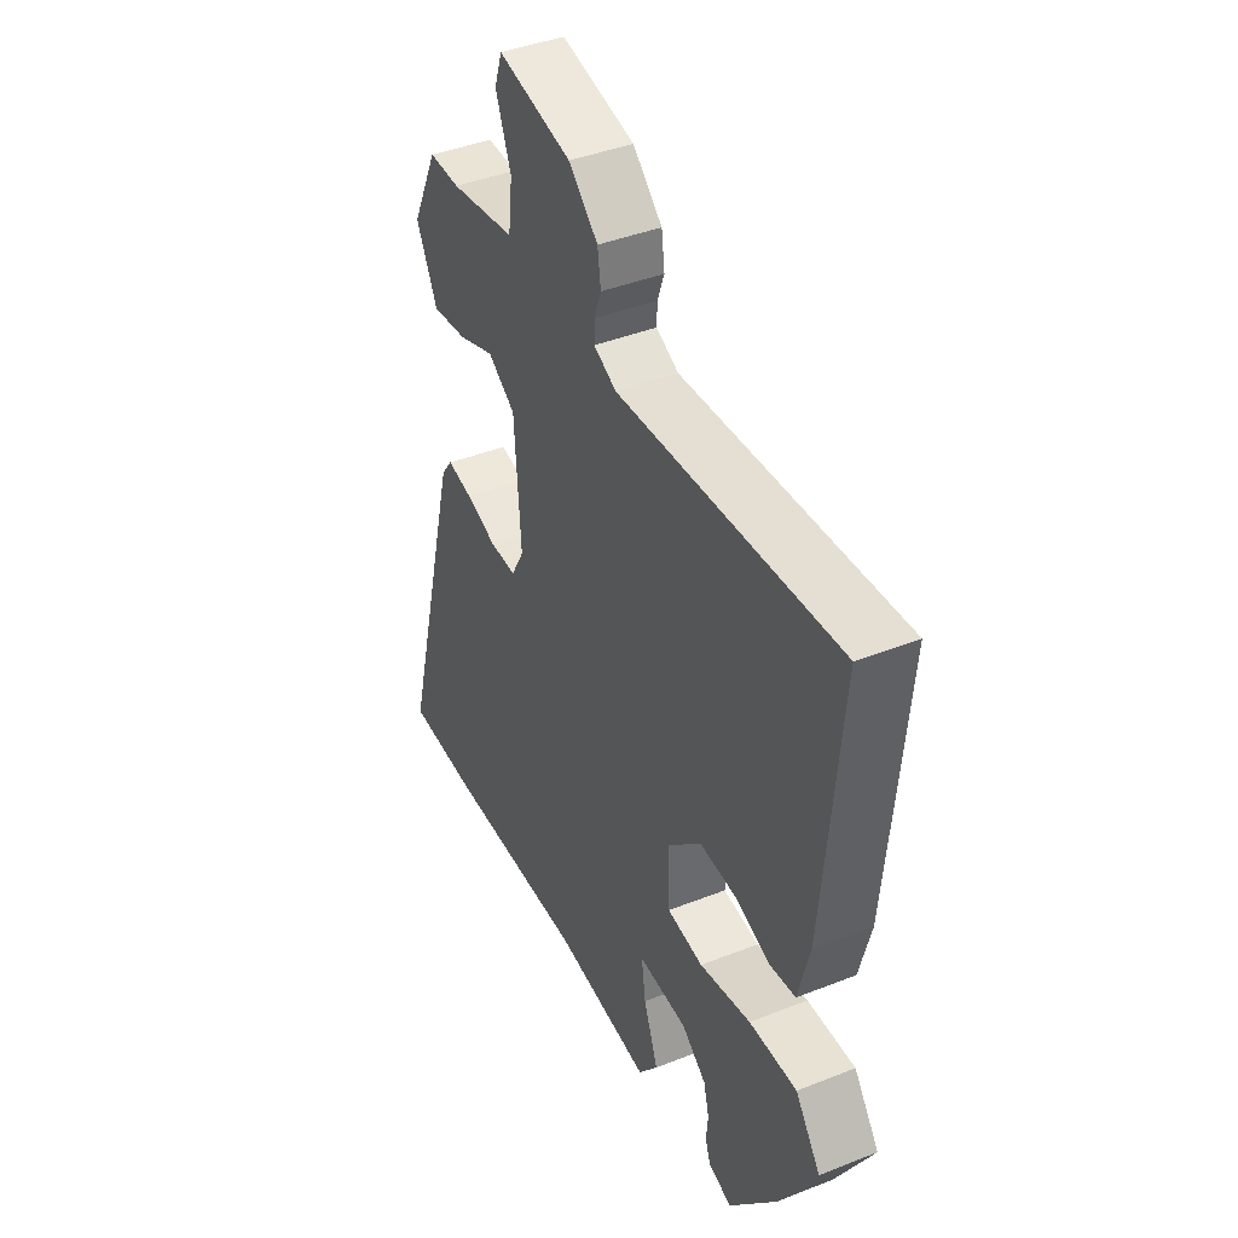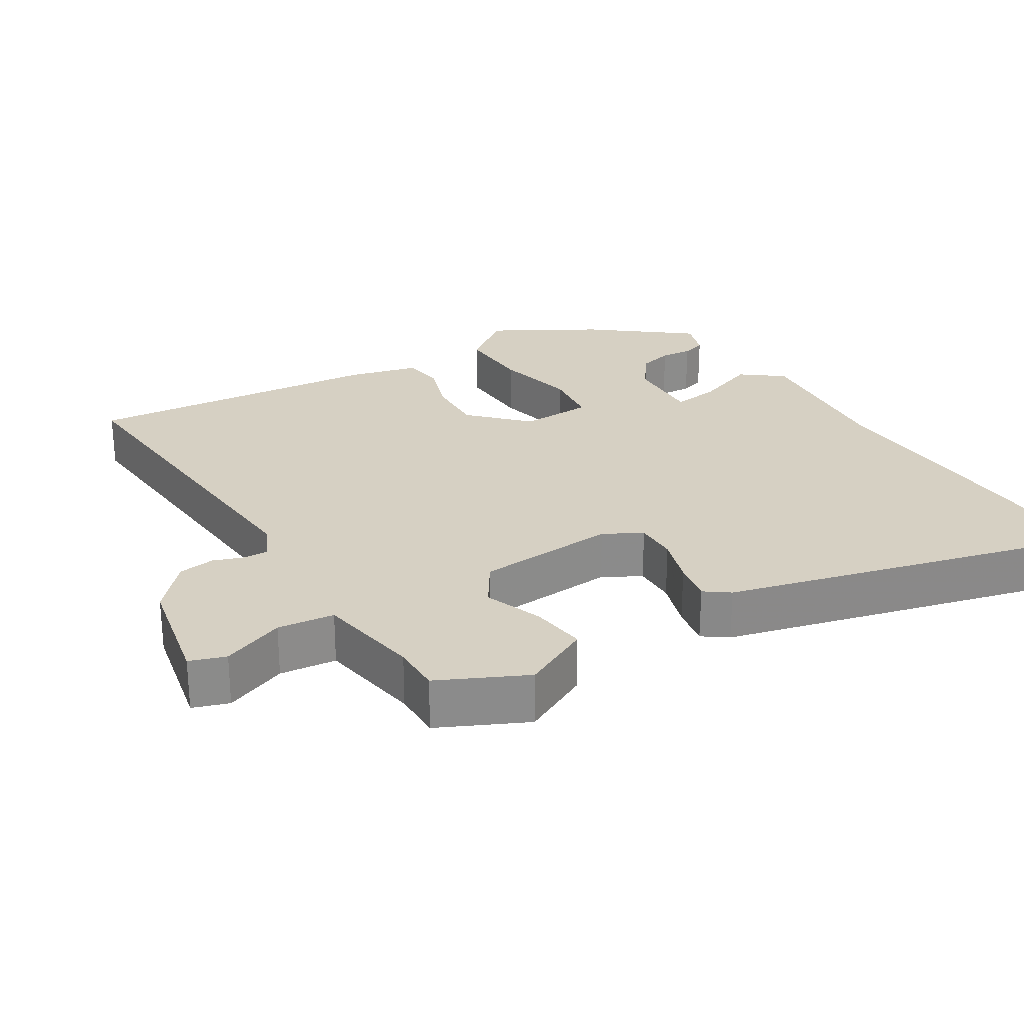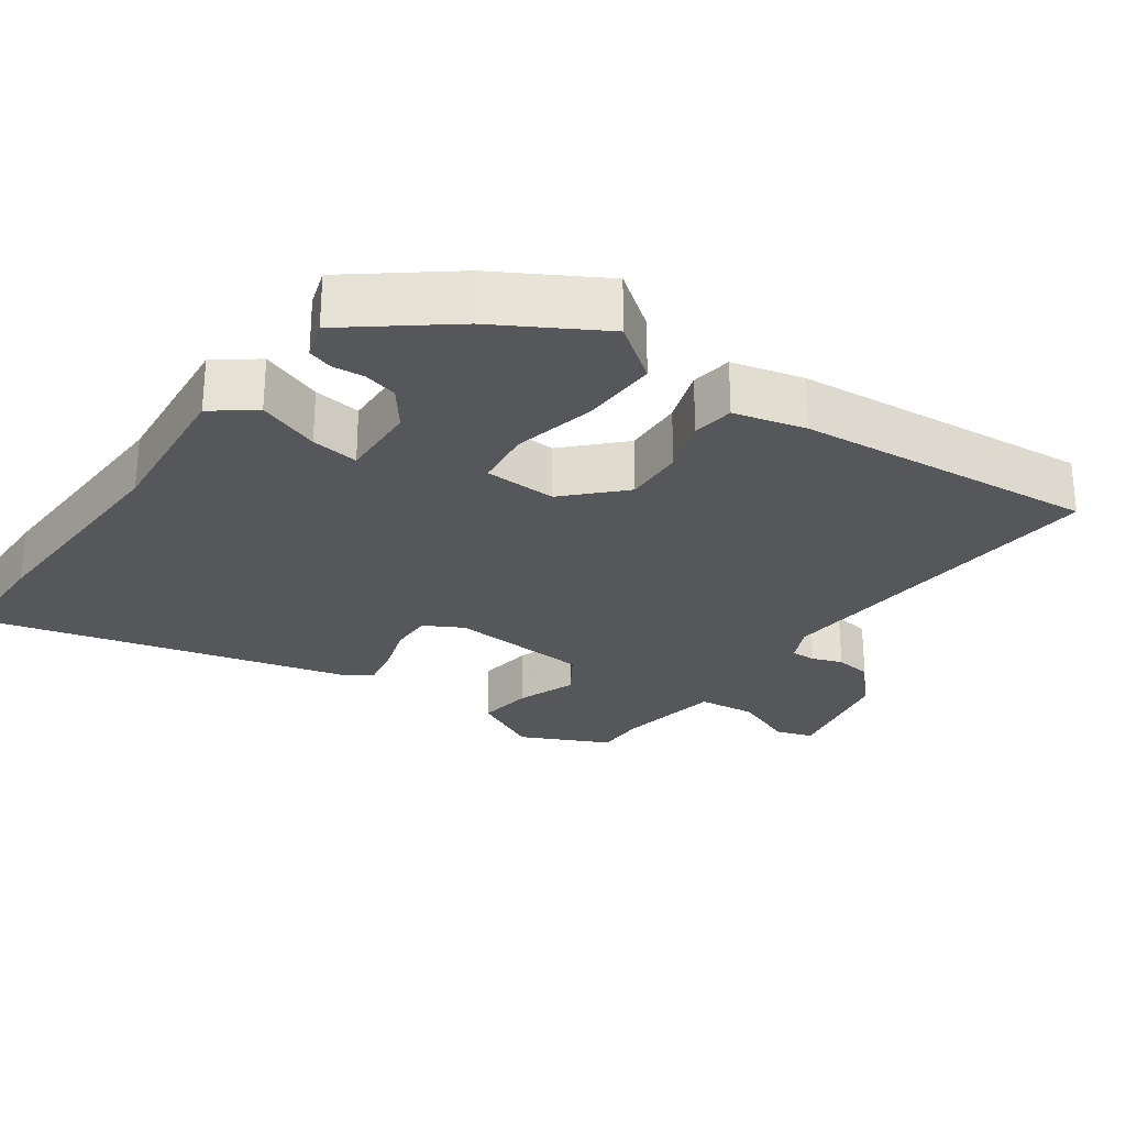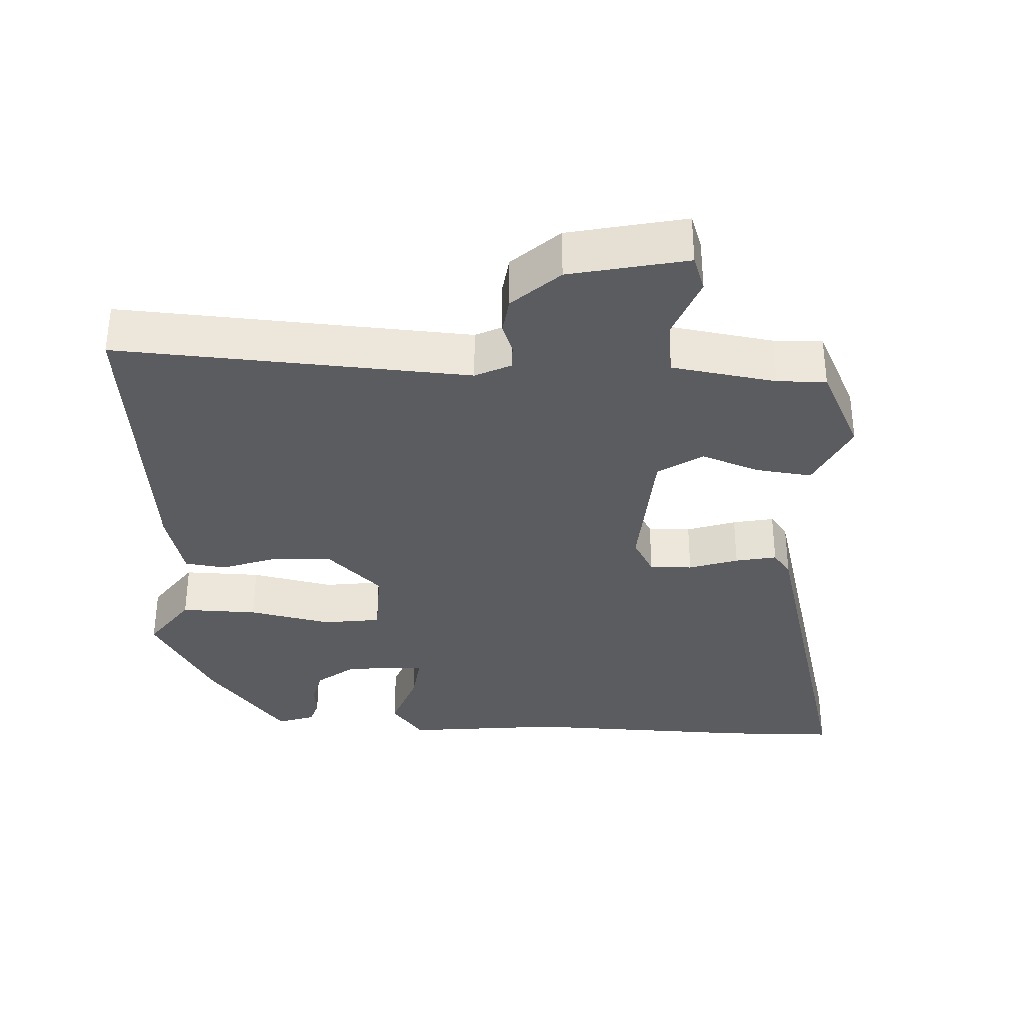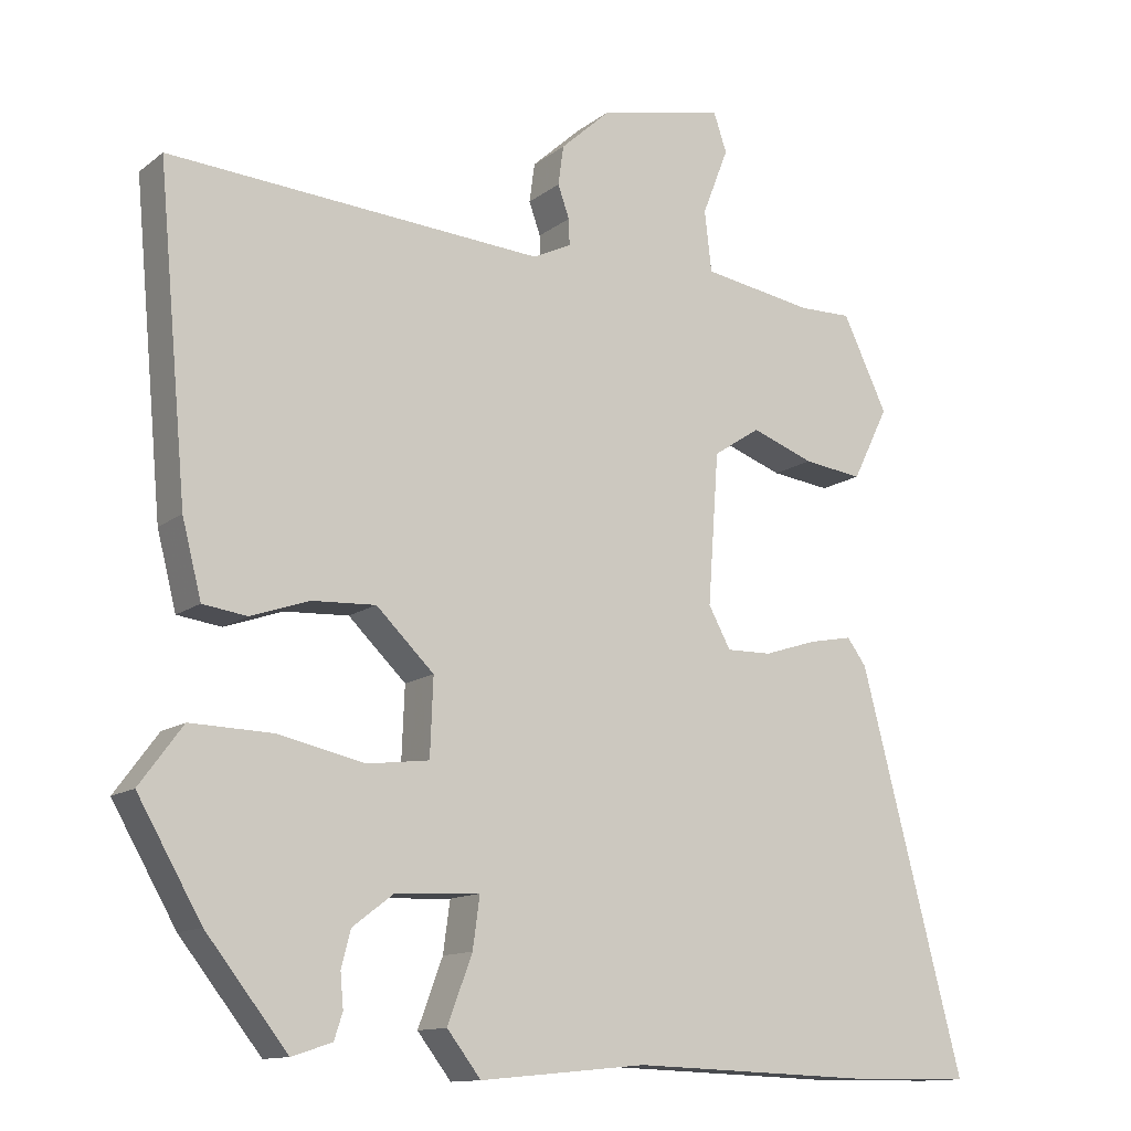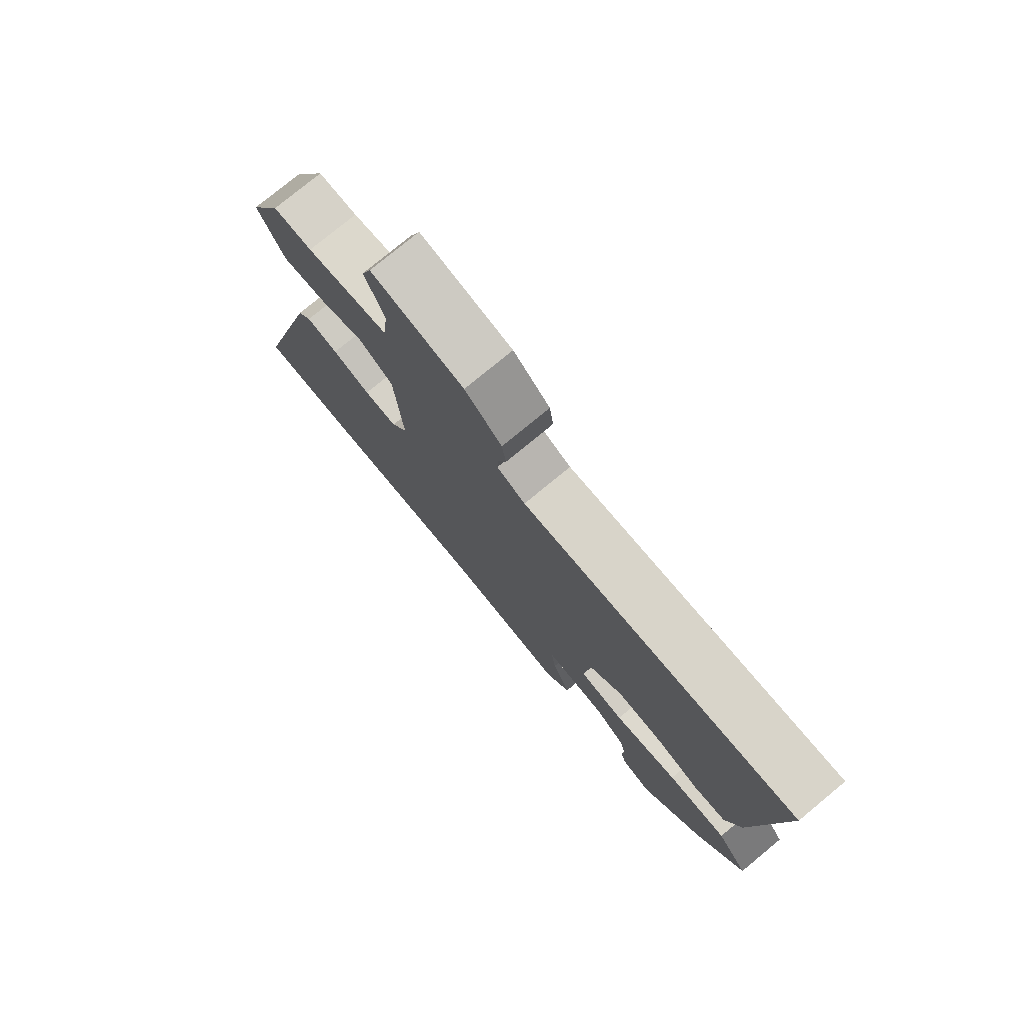
<metadata>
{"format":"obj","ext":"obj","renderer":"f3d","projection":"perspective","resolution":1024,"background":"white","views":[{"elev":41.6,"azim":-115.5,"up":"+Z"},{"elev":26.5,"azim":58.2,"up":"+Y"},{"elev":-26.8,"azim":-125.5,"up":"+Y"},{"elev":-34.5,"azim":-2.3,"up":"+Y"},{"elev":-12.7,"azim":-31.3,"up":"+Z"},{"elev":77.4,"azim":-129.5,"up":"+Z"}]}
</metadata>
<code>
v -0.448 0.07 -0.356
v -0.531 0.07 -0.212
v -0.475 0.07 -0.136
v -0.369 0.07 -0.139
v -0.255 0.07 -0.164
v -0.175 0.07 -0.154
v -0.171 0.07 -0.054
v -0.246 0.07 0.019
v -0.329 0.07 0.015
v -0.405 0.07 -0.011
v -0.462 0.07 -0.003
v -0.487 0.07 0.095
v -0.525 0.07 0.51
v -0.038 0.07 0.475
v 0.012 0.07 0.499
v 0.011 0.07 0.533
v -0.004 0.07 0.575
v 0.003 0.07 0.626
v 0.068 0.07 0.685
v 0.231 0.07 0.719
v 0.248 0.07 0.669
v 0.214 0.07 0.582
v 0.223 0.07 0.503
v 0.368 0.07 0.479
v 0.436 0.07 0.48
v 0.494 0.07 0.359
v 0.447 0.07 0.264
v 0.37 0.07 0.274
v 0.289 0.07 0.304
v 0.228 0.07 0.264
v 0.214 0.07 0.069
v 0.243 0.07 0.016
v 0.302 0.07 0.017
v 0.37 0.07 0.039
v 0.427 0.07 0.05
v 0.452 0.07 0.016
v 0.586 0.07 -0.499
v 0.431 0.07 -0.501
v 0.112 0.07 -0.49
v -0.105 0.07 -0.511
v -0.149 0.07 -0.454
v -0.117 0.07 -0.368
v -0.108 0.07 -0.302
v -0.217 0.07 -0.307
v -0.271 0.07 -0.348
v -0.283 0.07 -0.395
v -0.279 0.07 -0.439
v -0.29 0.07 -0.473
v -0.342 0.07 -0.49
v -0.448 0 -0.356
v -0.531 0 -0.212
v -0.475 0 -0.136
v -0.369 0 -0.139
v -0.255 0 -0.164
v -0.175 0 -0.154
v -0.171 0 -0.054
v -0.246 0 0.019
v -0.329 0 0.015
v -0.405 0 -0.011
v -0.462 0 -0.003
v -0.487 0 0.095
v -0.525 0 0.51
v -0.038 0 0.475
v 0.012 0 0.499
v 0.011 0 0.533
v -0.004 0 0.575
v 0.003 0 0.626
v 0.068 0 0.685
v 0.231 0 0.719
v 0.248 0 0.669
v 0.214 0 0.582
v 0.223 0 0.503
v 0.368 0 0.479
v 0.436 0 0.48
v 0.494 0 0.359
v 0.447 0 0.264
v 0.37 0 0.274
v 0.289 0 0.304
v 0.228 0 0.264
v 0.214 0 0.069
v 0.243 0 0.016
v 0.302 0 0.017
v 0.37 0 0.039
v 0.427 0 0.05
v 0.452 0 0.016
v 0.586 0 -0.499
v 0.431 0 -0.501
v 0.112 0 -0.49
v -0.105 0 -0.511
v -0.149 0 -0.454
v -0.117 0 -0.368
v -0.108 0 -0.302
v -0.217 0 -0.307
v -0.271 0 -0.348
v -0.283 0 -0.395
v -0.279 0 -0.439
v -0.29 0 -0.473
v -0.342 0 -0.49
f 2 3 4
f 1 2 4
f 49 1 4
f 48 49 4
f 47 48 4
f 46 47 4
f 45 46 4 5
f 44 45 5 6
f 43 44 6
f 39 40 41 42
f 39 42 43
f 38 39 43
f 37 38 43
f 36 37 43
f 35 36 43
f 34 35 43
f 33 34 43
f 43 6 7
f 33 43 7
f 32 33 7
f 27 28 29
f 26 27 29
f 25 26 29
f 24 25 29
f 23 24 29 30
f 22 23 30 31
f 20 21 22
f 19 20 22
f 18 19 22
f 17 18 22
f 16 17 22
f 15 16 22 31
f 12 13 14
f 11 12 14
f 10 11 14
f 9 10 14
f 14 15 31
f 9 14 31
f 8 9 31
f 7 8 31 32
f 53 52 51
f 53 51 50
f 53 50 98
f 53 98 97
f 53 97 96
f 53 96 95
f 54 53 95 94
f 55 54 94 93
f 55 93 92
f 91 90 89 88
f 92 91 88
f 92 88 87
f 92 87 86
f 92 86 85
f 92 85 84
f 92 84 83
f 92 83 82
f 56 55 92
f 56 92 82
f 56 82 81
f 78 77 76
f 78 76 75
f 78 75 74
f 78 74 73
f 79 78 73 72
f 80 79 72 71
f 71 70 69
f 71 69 68
f 71 68 67
f 71 67 66
f 71 66 65
f 80 71 65 64
f 63 62 61
f 63 61 60
f 63 60 59
f 63 59 58
f 80 64 63
f 80 63 58
f 80 58 57
f 81 80 57 56
f 1 50 51 2
f 2 51 52 3
f 3 52 53 4
f 4 53 54 5
f 5 54 55 6
f 6 55 56 7
f 7 56 57 8
f 8 57 58 9
f 9 58 59 10
f 10 59 60 11
f 11 60 61 12
f 12 61 62 13
f 13 62 63 14
f 14 63 64 15
f 15 64 65 16
f 16 65 66 17
f 17 66 67 18
f 18 67 68 19
f 19 68 69 20
f 20 69 70 21
f 21 70 71 22
f 22 71 72 23
f 23 72 73 24
f 24 73 74 25
f 25 74 75 26
f 26 75 76 27
f 27 76 77 28
f 28 77 78 29
f 29 78 79 30
f 30 79 80 31
f 31 80 81 32
f 32 81 82 33
f 33 82 83 34
f 34 83 84 35
f 35 84 85 36
f 36 85 86 37
f 37 86 87 38
f 38 87 88 39
f 39 88 89 40
f 40 89 90 41
f 41 90 91 42
f 42 91 92 43
f 43 92 93 44
f 44 93 94 45
f 45 94 95 46
f 46 95 96 47
f 47 96 97 48
f 48 97 98 49
f 49 98 50 1

</code>
